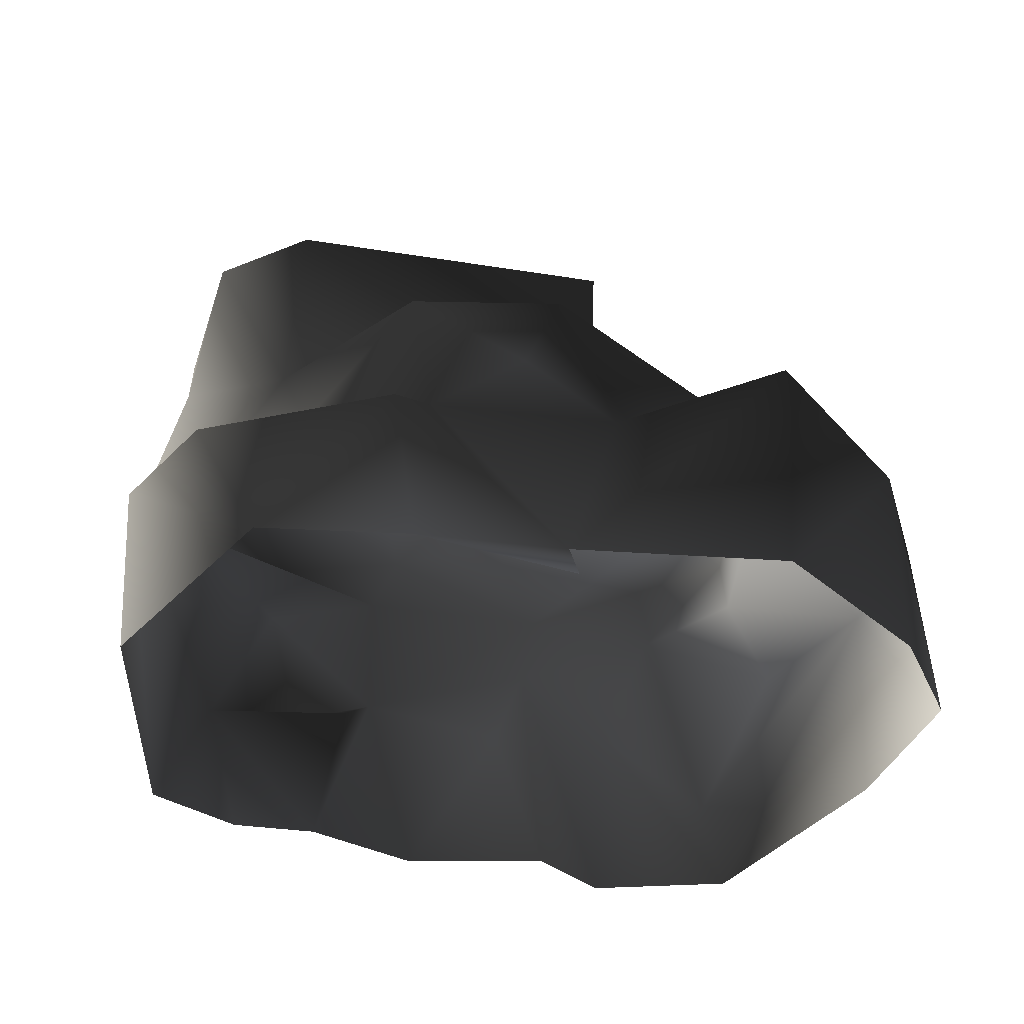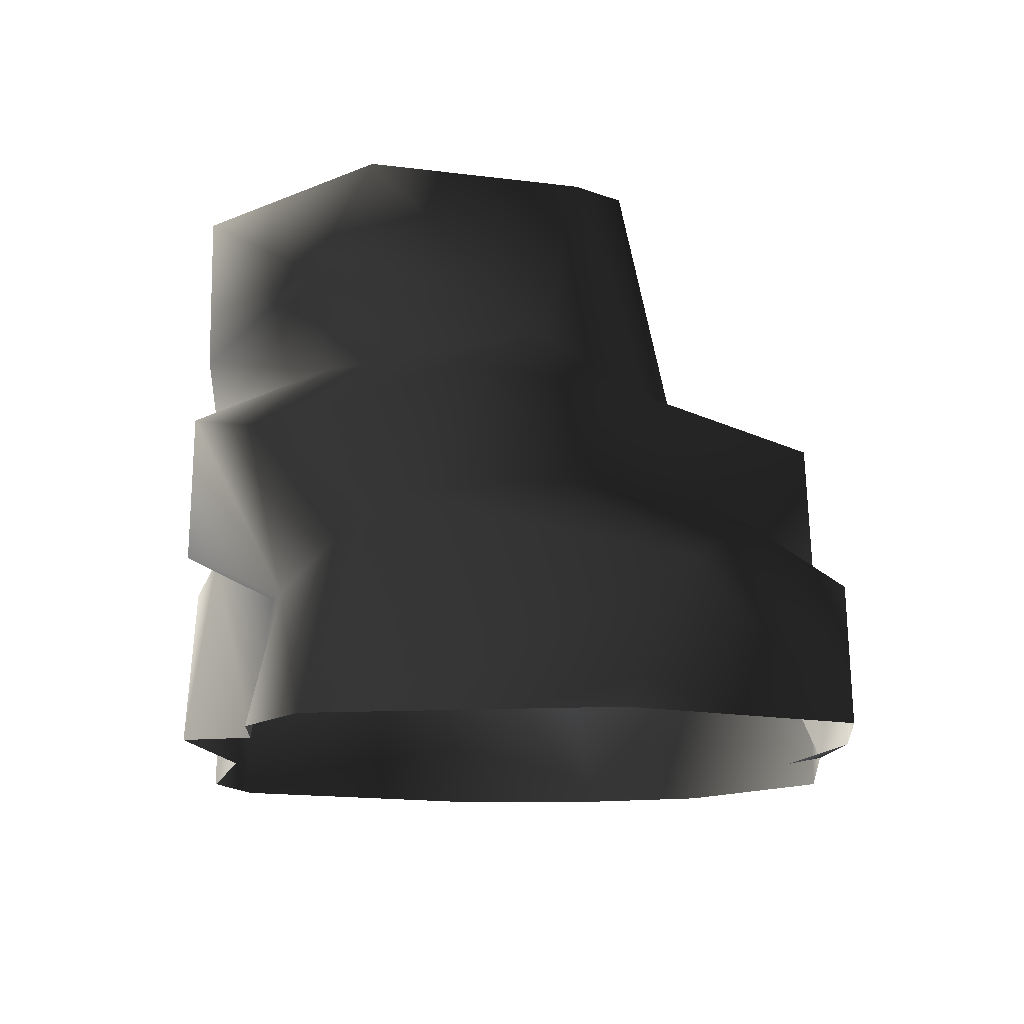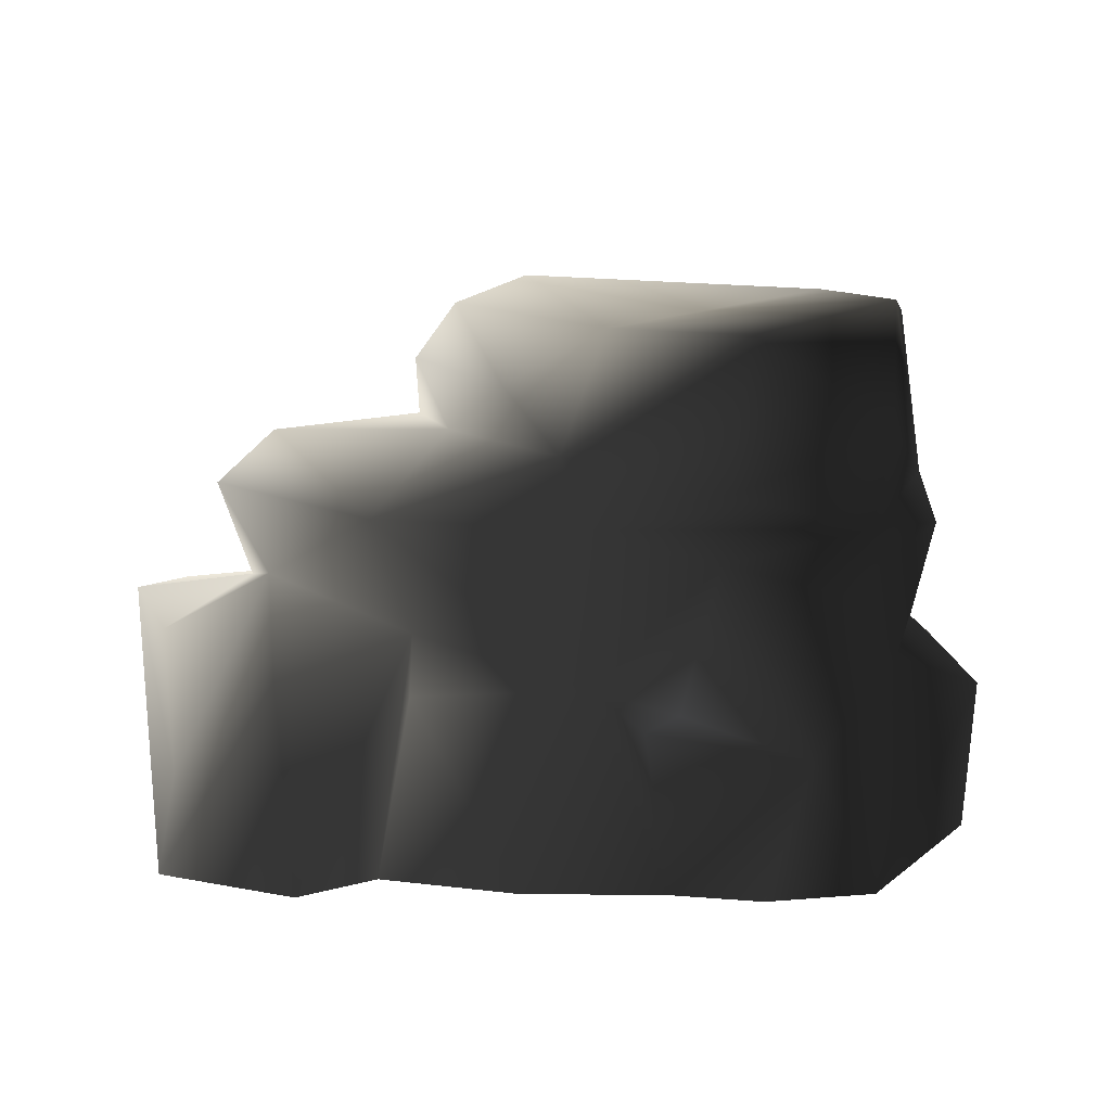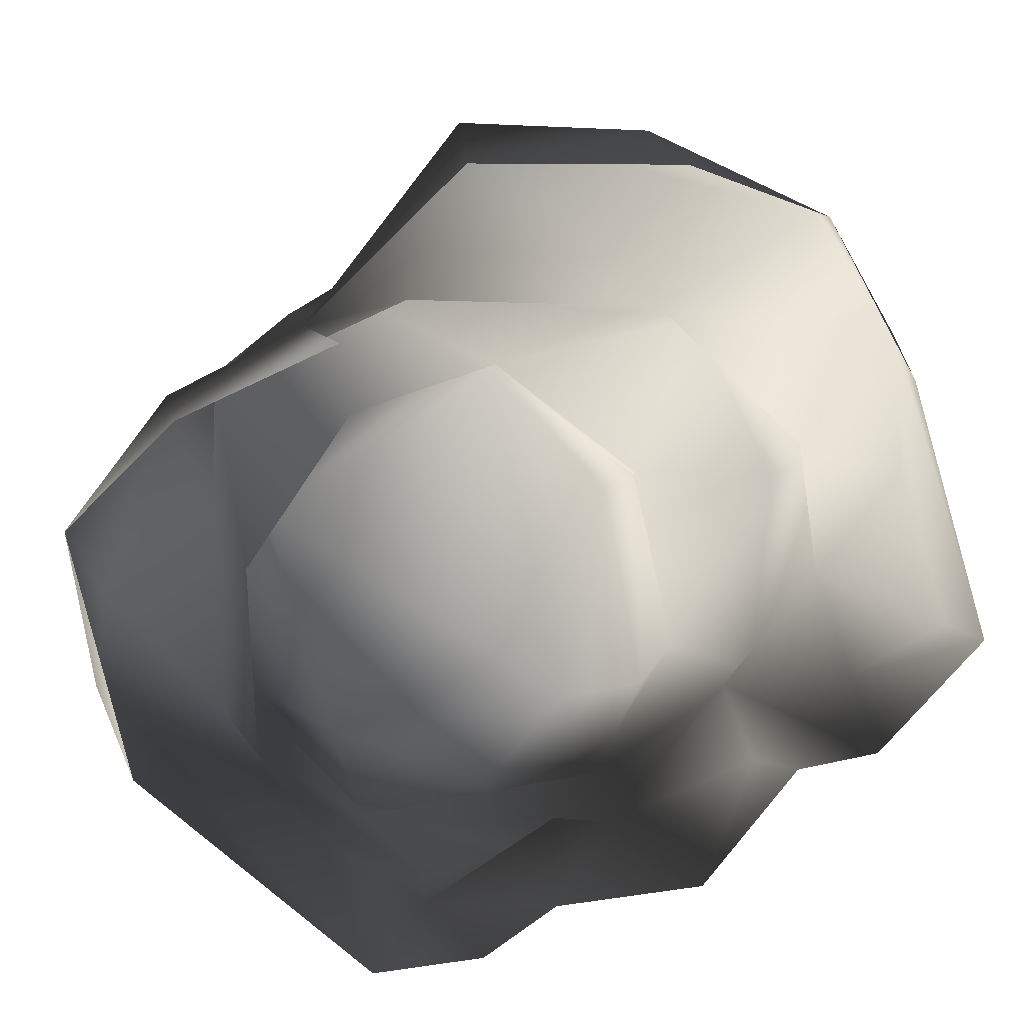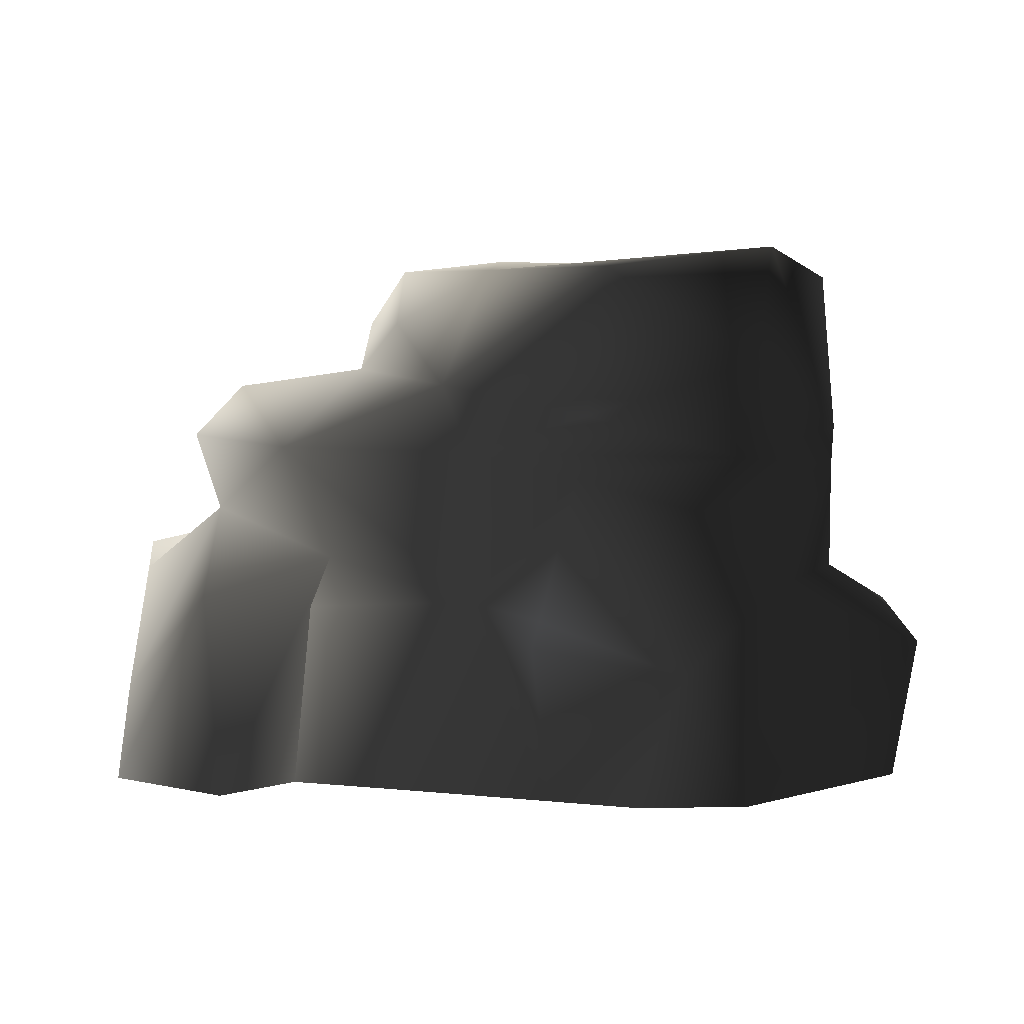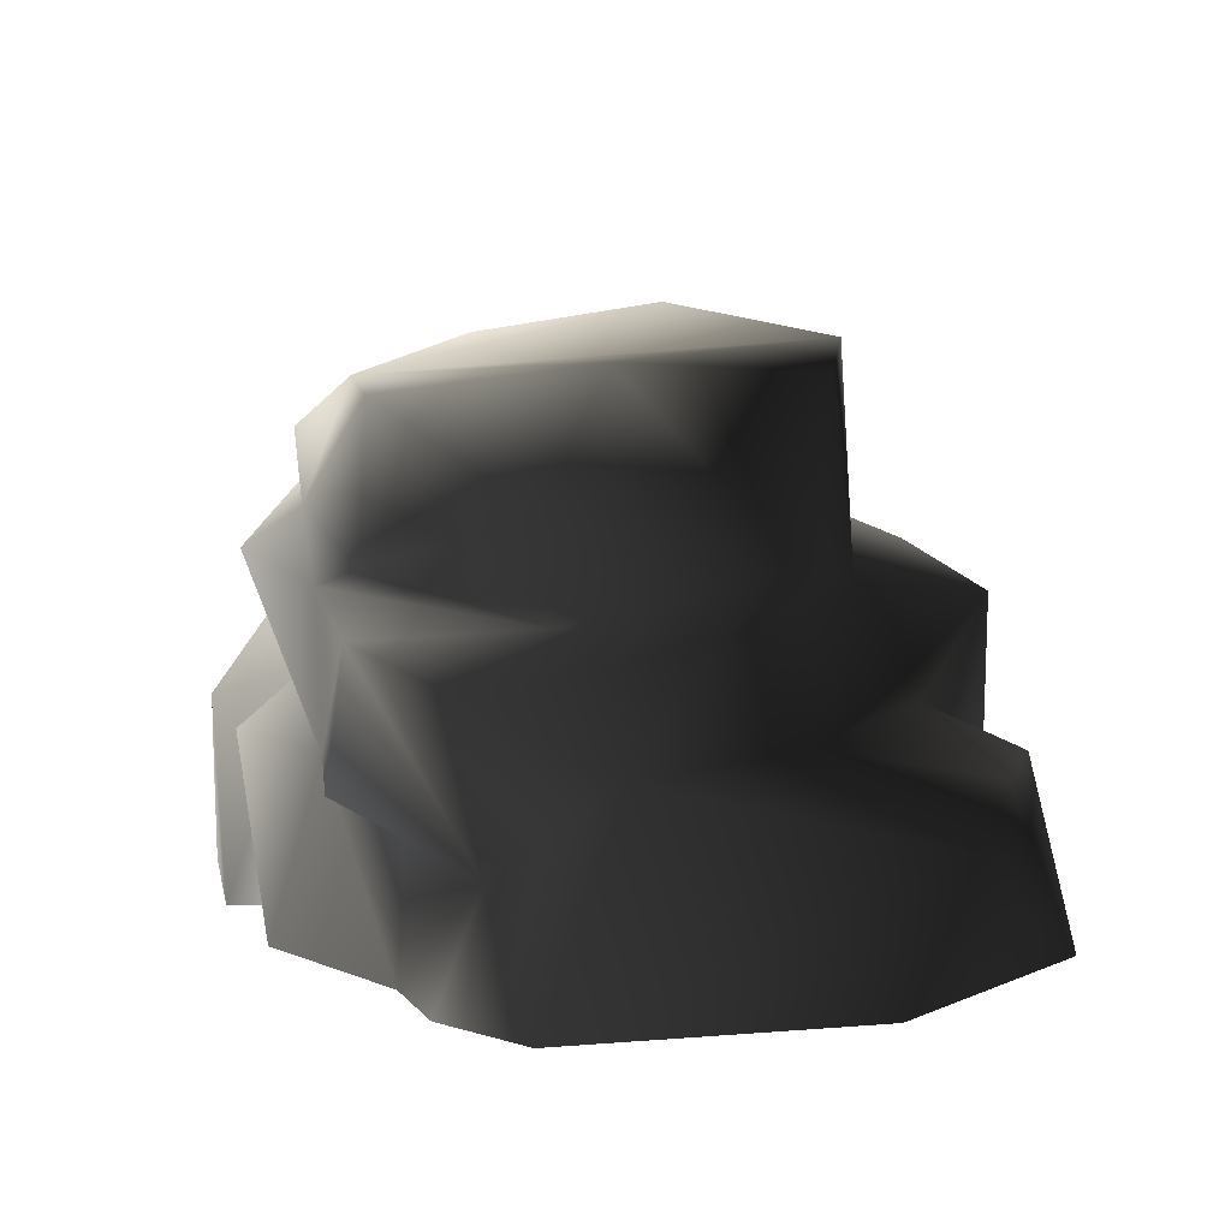
<metadata>
{"format":"obj","ext":"obj","renderer":"f3d","projection":"perspective","resolution":1024,"background":"white","views":[{"elev":-35.1,"azim":-48.1,"up":"+Y"},{"elev":-13.3,"azim":-129.2,"up":"+Y"},{"elev":6.9,"azim":157.1,"up":"+Y"},{"elev":16.3,"azim":-4.3,"up":"+Z"},{"elev":0.9,"azim":169.6,"up":"+Y"},{"elev":9.8,"azim":-148.9,"up":"+Y"}]}
</metadata>
<code>
v 2.836 -0.4419 1.642
v 3.116 1.481 1.564
v 3.463 -0.442 -0.3896
v 2.16 -0.415 2.857
v 2.433 1.417 2.564
v 1.032 1.105 3.289
v 1.209 1.569 1.814
v -0.4117 1.353 3.331
v -0.835 1.294 1.955
v -1.634 -0.4053 2.116
v 2.414 1.672 0.6079
v 3.173 1.292 0.477
v 3.367 0.3337 -0.5197
v 1.661 2.653 1.495
v 2.778 2.441 0.2827
v 2.616 1.821 -0.5395
v 2.182 2.313 -1.599
v 1.786 1.432 -1.396
v 0.8181 1.115 -2.472
v 0.8385 2.267 -2.493
v 1.024 2.784 -2.368
v 0.03828 2.531 -3.08
v -0.08949 3.645 -3.164
v -1.298 2.953 -3.02
v 0.1293 2.059 -3.139
v -1.246 2.219 -2.816
v 2.792 1.116 -1.22
v 2.667 -0.4931 -1.265
v 2.079 -0.3734 -1.431
v 1.995 1.065 -1.925
v 1.366 -0.3223 -2.407
v 0.2114 -0.4301 -2.488
v -1.533 3.867 -2.623
v 0.3859 0.9924 -3.013
v -0.7644 0.5447 -2.876
v 0.2979 0.7294 -2.25
v -0.3562 -0.4366 -2.903
v -0.7849 1.811 -3.217
v 0.2979 0.7294 -2.25
v 0.2979 0.7294 -2.25
v -1.216 -0.4407 -3.001
v 0.6383 3.675 -2.317
v -2.067 3.913 -0.5254
v 0.0187 4.024 0.7075
v 1.033 3.824 -0.3249
v 1.329 3.273 -2.046
v -2.387 3.755 -1.264
v 1.552 2.938 -1.555
v 2.396 2.858 0.01798
v 1.189 2.954 0.07073
v 1.294 3.394 -0.1377
v -0.02526 2.881 1.06
v 1.033 3.824 -0.3249
v 0.0187 4.024 0.7075
v -0.06408 3.76 1.132
v -0.02526 2.881 1.06
v -1.282 2.444 0.7578
v -2.067 3.913 -0.5254
v -2.199 2.258 -0.5436
v -2.422 1.996 1.195
v -1.409 2.219 1.88
v 1.047 2.649 1.545
v 0.533 2.156 2.007
v -2.433 1.388 0.02649
v -2.343 0.9223 1.351
v -1.775 1.444 1.817
v -0.835 1.294 1.955
v -1.634 -0.4053 2.116
v -2.387 3.755 -1.264
v -2.384 2.5 -1.575
v -1.533 3.867 -2.623
v 1.209 1.569 1.814
v -1.298 2.953 -3.02
v -1.246 2.219 -2.816
v -2.145 2.176 -2.231
v -2.376 1.345 -1.488
v -1.628 1.223 -2.546
v -3.342 0.6538 -0.9751
v -1.216 -0.4407 -3.001
v -2.988 -0.4418 -1.335
v -0.7849 1.811 -3.217
v -3.401 -0.4319 0.6229
v -0.7644 0.5447 -2.876
v -3.263 1 -0.3053
v -2.709 0.8252 1.326
v -2.576 -0.4412 1.44
v -1.376 -0.4418 1.993
v 1.126 -0.4416 3.248
v -0.4554 -0.4415 3.274
g Rock5_1440_323
f 1 3 2
f 2 4 1
f 5 4 2
f 5 6 4
f 2 7 5
f 7 8 5
f 8 6 5
f 7 9 8
f 8 9 10
f 11 7 2
f 2 12 11
f 2 13 12
f 13 2 3
f 7 11 14
f 14 11 15
f 16 15 11
f 13 16 12
f 12 16 11
f 15 16 17
f 18 17 16
f 18 19 17
f 20 17 19
f 21 17 20
f 22 21 20
f 22 23 21
f 24 23 22
f 19 25 20
f 25 26 20
f 26 22 20
f 26 24 22
f 16 27 18
f 16 13 27
f 18 27 28
f 28 27 3
f 18 28 29
f 30 19 18
f 30 18 29
f 29 31 30
f 30 31 19
f 32 19 31
f 24 33 23
f 19 34 25
f 35 25 34
f 32 35 36
f 32 37 35
f 38 25 35
f 38 26 25
f 34 39 35
f 34 19 39
f 40 19 32
f 13 3 27
f 41 35 37
f 42 33 43
f 42 43 44
f 45 42 44
f 46 42 45
f 42 46 21
f 42 21 23
f 23 33 42
f 33 47 43
f 21 46 48
f 48 17 21
f 49 17 48
f 48 50 49
f 51 50 48
f 46 51 48
f 52 50 51
f 50 52 14
f 49 50 14
f 51 46 53
f 54 51 53
f 15 17 49
f 15 49 14
f 55 51 54
f 55 56 51
f 55 57 52
f 55 58 57
f 55 54 58
f 59 57 58
f 59 60 57
f 57 60 61
f 52 57 61
f 52 61 62
f 62 14 52
f 63 62 61
f 63 61 9
f 60 59 64
f 60 64 65
f 66 60 65
f 66 61 60
f 66 65 67
f 61 66 67
f 67 65 68
f 69 59 58
f 70 59 69
f 69 71 70
f 72 63 9
f 62 63 7
f 70 71 73
f 73 74 70
f 75 70 74
f 75 59 70
f 59 75 76
f 76 64 59
f 75 77 76
f 78 76 77
f 78 77 79
f 80 78 79
f 77 75 81
f 74 81 75
f 78 80 82
f 77 83 79
f 77 81 83
f 84 76 78
f 84 78 82
f 84 82 85
f 64 84 85
f 76 84 64
f 86 85 82
f 68 85 86
f 68 86 87
f 65 85 68
f 64 85 65
f 6 89 88
f 6 8 89
f 8 10 89
f 6 88 4
f 14 62 7

</code>
